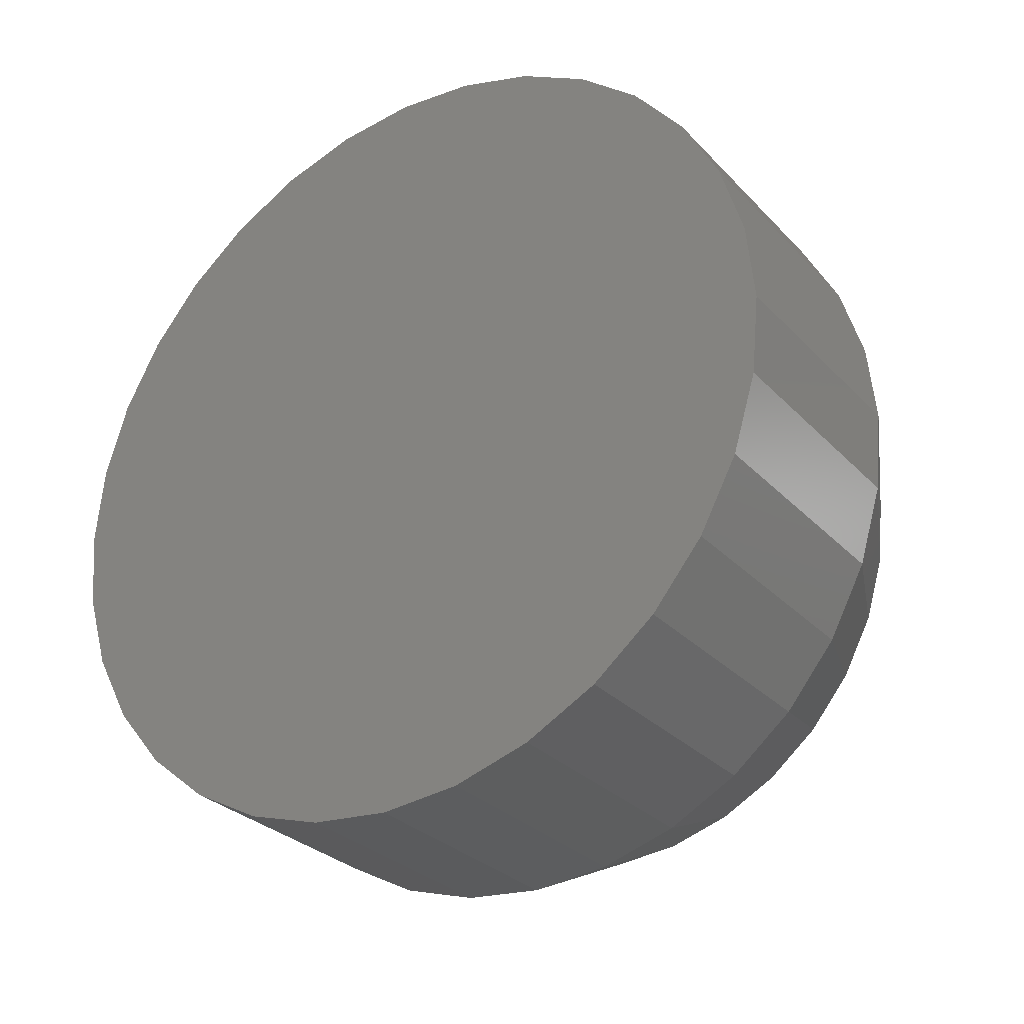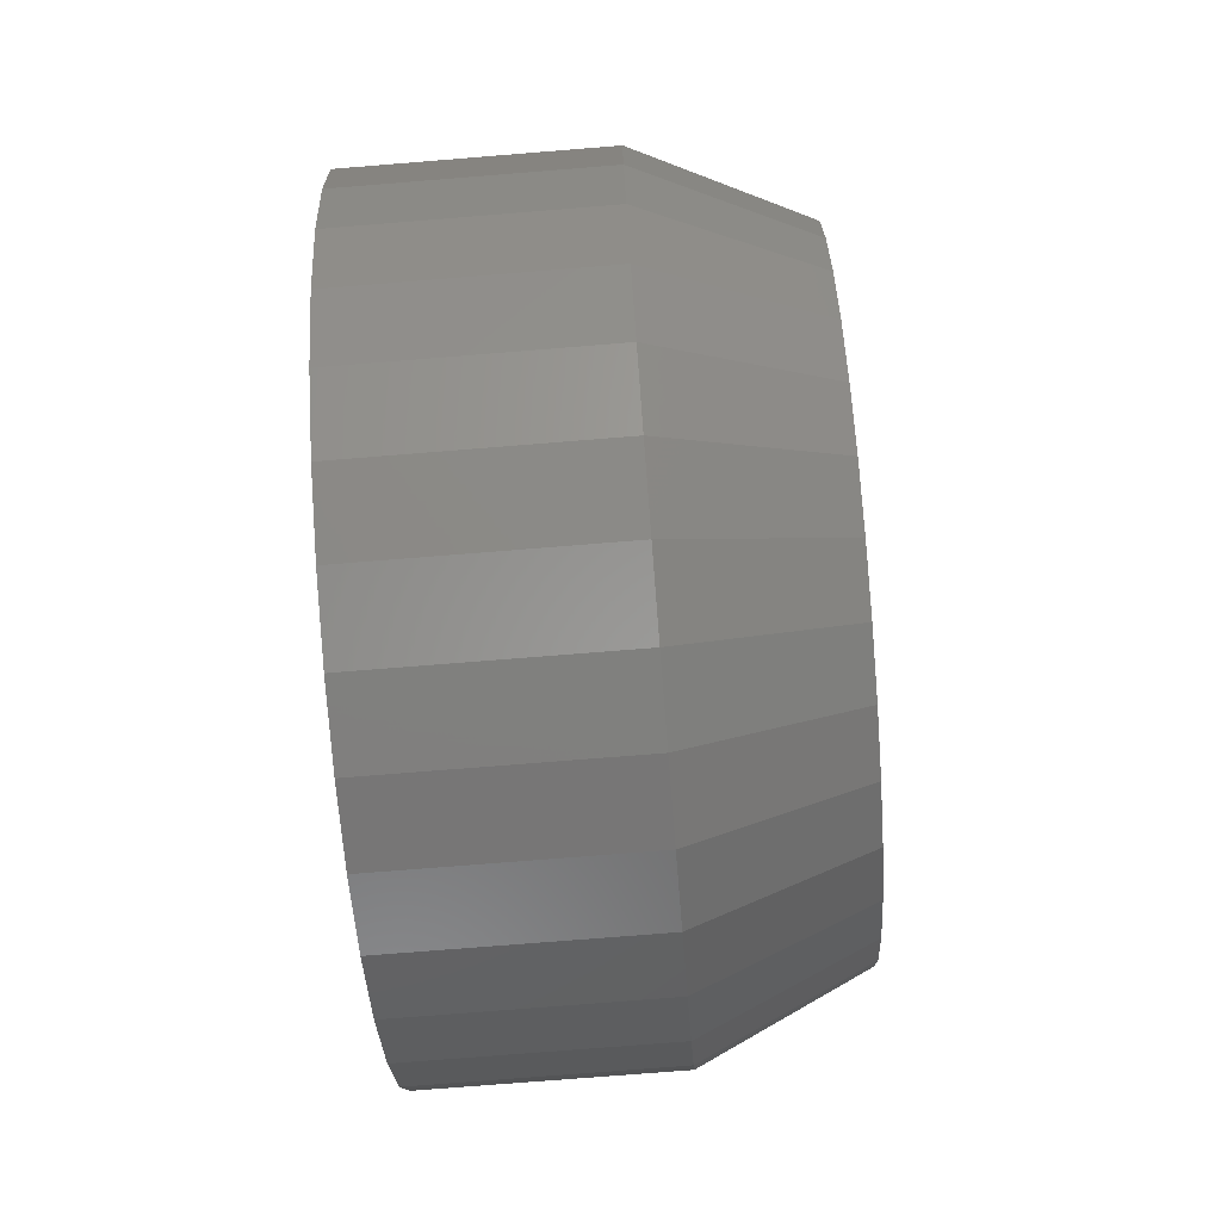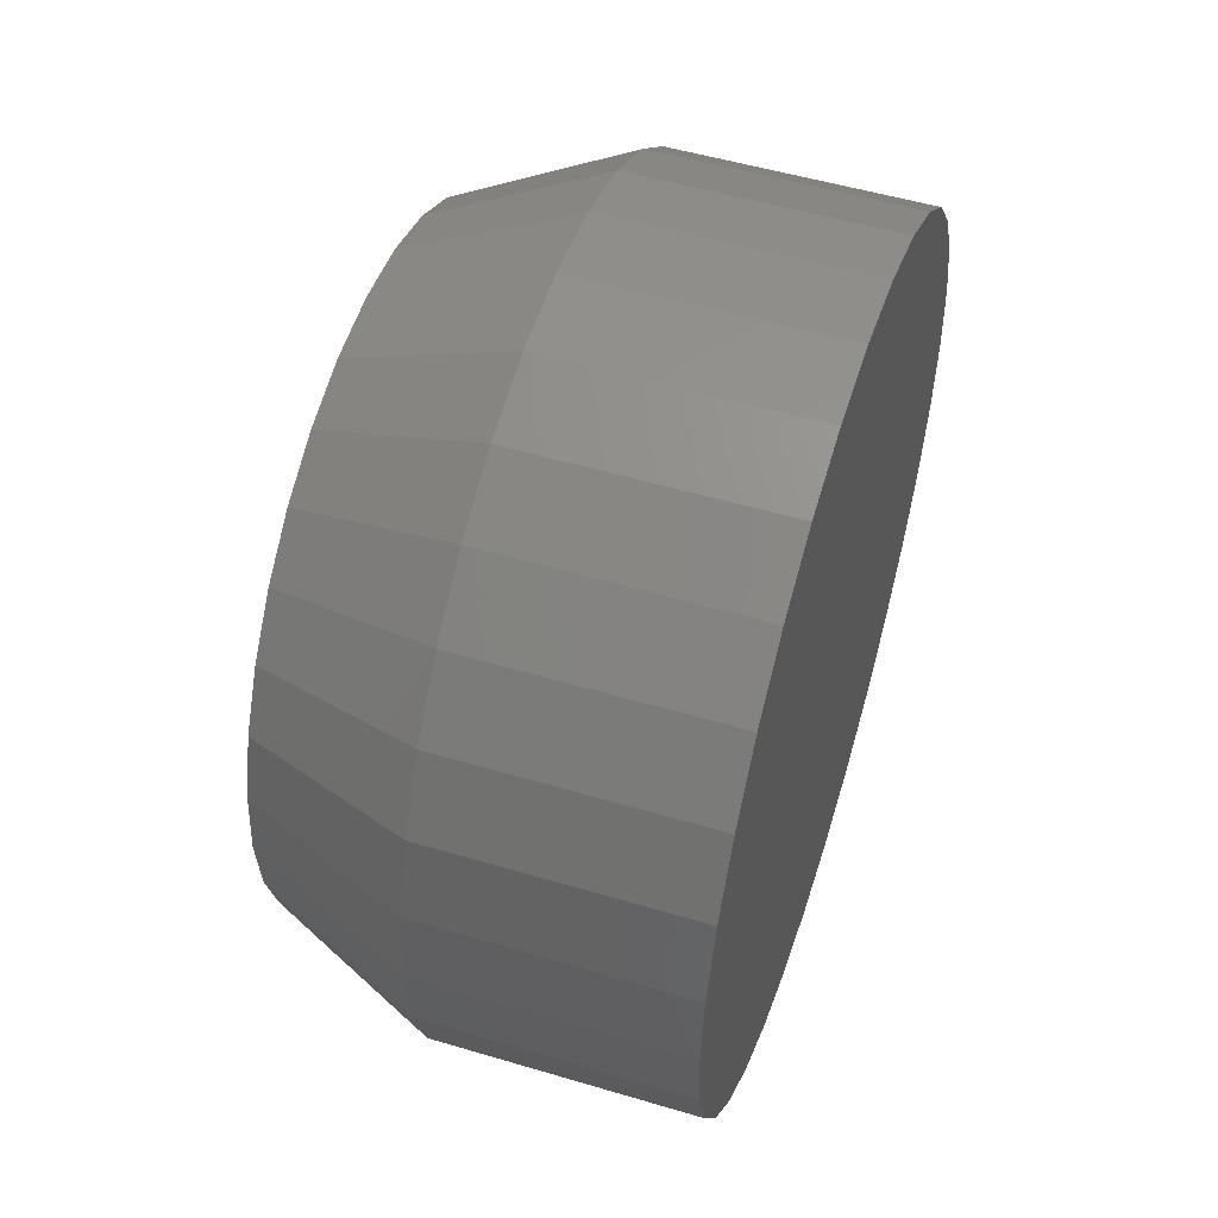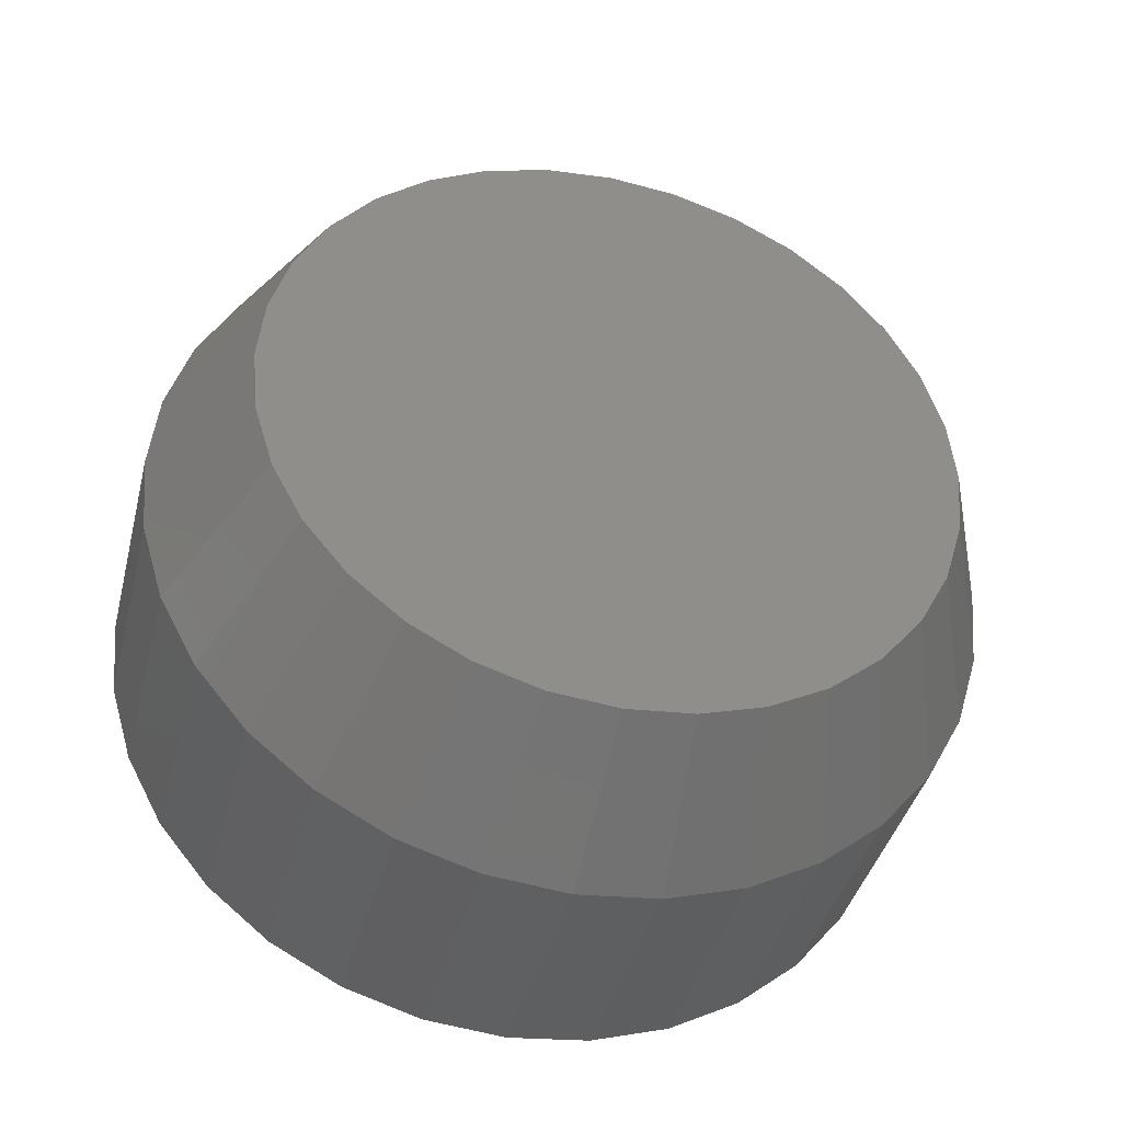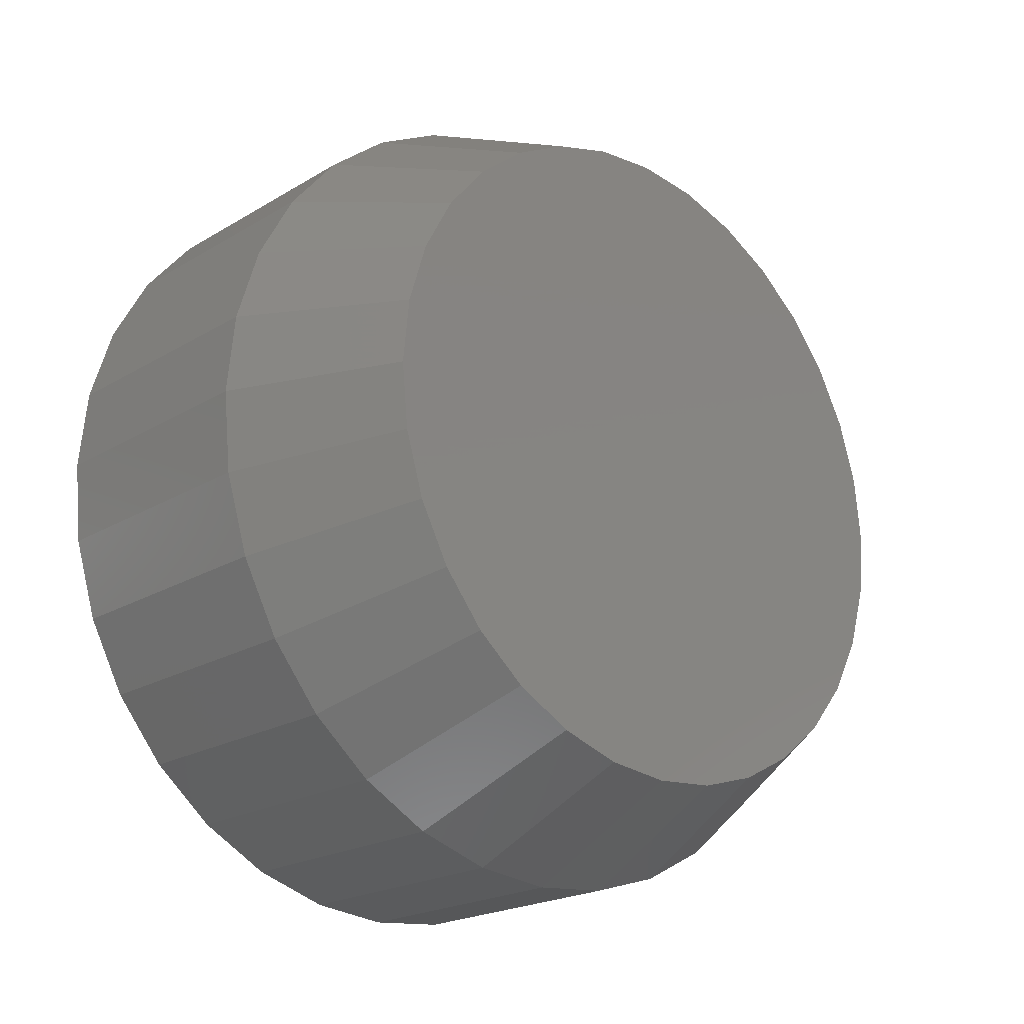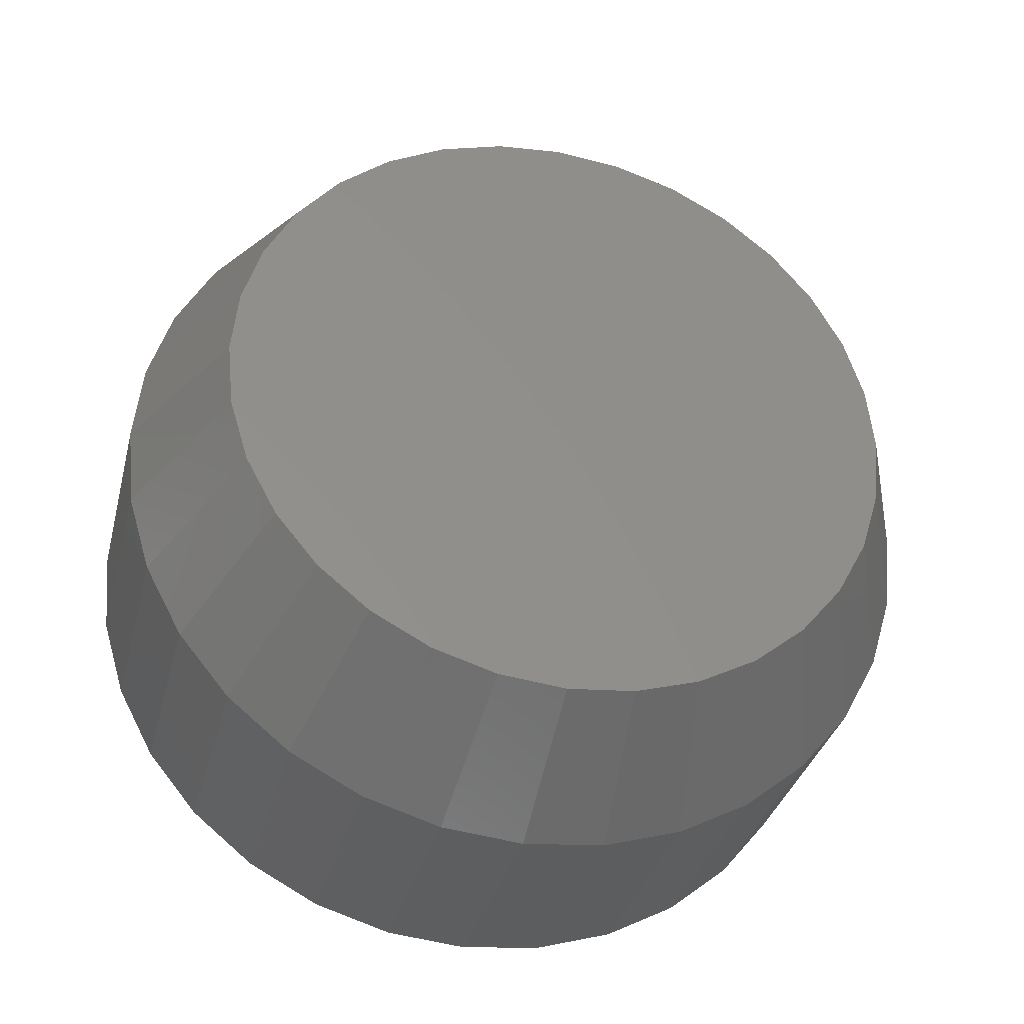
<metadata>
{"format":"stl","ext":"stl","renderer":"f3d","projection":"perspective","resolution":1024,"background":"white","views":[{"elev":-29.3,"azim":-55.8,"up":"+Y"},{"elev":-74.5,"azim":4.6,"up":"+Y"},{"elev":52.2,"azim":-162.2,"up":"+Y"},{"elev":-40.6,"azim":75.9,"up":"+Z"},{"elev":-21.2,"azim":46.6,"up":"+Z"},{"elev":-34.4,"azim":76.0,"up":"+Y"}]}
</metadata>
<code>
# stl→obj: 96 verts, 188 faces
v 0 0.007895 0.7421
v 0 0.1527 0.7278
v 0 -0.1369 0.7278
v 0 0.007895 -0.7421
v 0 -0.1369 -0.7278
v 0 0.1527 -0.7278
v 0 -0.2761 -0.6856
v 0 0.2919 -0.6856
v 0 -0.4044 -0.617
v 0 0.4202 -0.617
v 0 -0.5169 -0.5247
v 0 0.5326 -0.5247
v 0 -0.6091 -0.4123
v 0 0.6249 -0.4123
v 0 -0.6777 -0.284
v 0 0.6935 -0.284
v 0 -0.72 -0.1448
v 0 0.7357 -0.1448
v 0 -0.7342 8.991e-17
v 0 0.75 -9.185e-17
v 0 -0.72 0.1448
v 0 0.7357 0.1448
v 0 -0.6777 0.284
v 0 0.6935 0.284
v 0 -0.6091 0.4123
v 0 0.6249 0.4123
v 0 -0.5169 0.5247
v 0 0.5326 0.5247
v 0 -0.4044 0.617
v 0 0.4202 0.617
v 0 -0.2761 0.6856
v 0 0.2919 0.6856
v 0.75 -0.1094 0.5899
v 0.75 0.1252 0.5899
v 0.75 0.007895 0.6015
v 0.75 0.2381 0.5557
v 0.75 -0.2223 0.5557
v 0.75 0.3421 0.5001
v 0.75 -0.3263 0.5001
v 0.75 0.4332 0.4253
v 0.75 -0.4174 0.4253
v 0.75 0.508 0.3342
v 0.75 -0.4922 0.3342
v 0.75 0.5636 0.2302
v 0.75 -0.5478 0.2302
v 0.75 0.5978 0.1173
v 0.75 -0.582 0.1173
v 0.75 0.6094 4.562e-16
v 0.75 -0.5936 3.149e-07
v 0.75 0.5978 -0.1173
v 0.75 -0.582 -0.1173
v 0.75 0.5636 -0.2302
v 0.75 -0.5478 -0.2302
v 0.75 0.508 -0.3342
v 0.75 -0.4922 -0.3342
v 0.75 0.4332 -0.4253
v 0.75 -0.4174 -0.4253
v 0.75 0.3421 -0.5001
v 0.75 -0.3263 -0.5001
v 0.75 0.2381 -0.5557
v 0.75 -0.2223 -0.5557
v 0.75 0.1252 -0.5899
v 0.75 -0.1094 -0.5899
v 0.75 0.007895 -0.6015
v 0.4531 0.75 -2.736e-16
v 0.4531 0.7357 -0.1448
v 0.4531 0.6935 -0.284
v 0.4531 0.6249 -0.4123
v 0.4531 0.5326 -0.5247
v 0.4531 0.4202 -0.617
v 0.4531 0.2919 -0.6856
v 0.4531 0.1527 -0.7278
v 0.4531 0.007895 -0.7421
v 0.4531 -0.1369 -0.7278
v 0.4531 -0.2761 -0.6856
v 0.4531 -0.4044 -0.617
v 0.4531 -0.5169 -0.5247
v 0.4531 -0.6091 -0.4123
v 0.4531 -0.6777 -0.284
v 0.4531 -0.72 -0.1448
v 0.4531 -0.7342 8.991e-17
v 0.4531 -0.72 0.1448
v 0.4531 -0.6777 0.284
v 0.4531 -0.6091 0.4123
v 0.4531 -0.5169 0.5247
v 0.4531 -0.4044 0.617
v 0.4531 -0.2761 0.6856
v 0.4531 -0.1369 0.7278
v 0.4531 0.007895 0.7421
v 0.4531 0.1527 0.7278
v 0.4531 0.2919 0.6856
v 0.4531 0.4202 0.617
v 0.4531 0.5326 0.5247
v 0.4531 0.6249 0.4123
v 0.4531 0.6935 0.284
v 0.4531 0.7357 0.1448
f 1 2 3
f 4 5 6
f 6 5 7
f 6 7 8
f 8 7 9
f 8 9 10
f 10 9 11
f 10 11 12
f 12 11 13
f 12 13 14
f 14 13 15
f 14 15 16
f 16 15 17
f 16 17 18
f 18 17 19
f 18 19 20
f 20 19 21
f 20 21 22
f 22 21 23
f 22 23 24
f 24 23 25
f 24 25 26
f 26 25 27
f 26 27 28
f 28 27 29
f 28 29 30
f 30 29 31
f 30 31 32
f 32 31 3
f 32 3 2
f 33 34 35
f 34 33 36
f 36 33 37
f 36 37 38
f 38 37 39
f 38 39 40
f 40 39 41
f 40 41 42
f 42 41 43
f 42 43 44
f 44 43 45
f 44 45 46
f 46 45 47
f 46 47 48
f 48 47 49
f 48 49 50
f 50 49 51
f 50 51 52
f 52 51 53
f 52 53 54
f 54 53 55
f 54 55 56
f 56 55 57
f 56 57 58
f 58 57 59
f 58 59 60
f 60 59 61
f 60 61 62
f 62 61 63
f 62 63 64
f 20 65 18
f 18 65 66
f 18 66 16
f 16 66 67
f 16 67 14
f 14 67 68
f 14 68 12
f 12 68 69
f 12 69 10
f 10 69 70
f 10 70 8
f 8 70 71
f 8 71 6
f 6 71 72
f 6 72 4
f 4 72 73
f 4 73 5
f 5 73 74
f 5 74 7
f 7 74 75
f 7 75 9
f 9 75 76
f 9 76 11
f 11 76 77
f 11 77 13
f 13 77 78
f 13 78 15
f 15 78 79
f 15 79 17
f 17 79 80
f 17 80 19
f 19 80 81
f 19 81 21
f 21 81 82
f 21 82 23
f 23 82 83
f 23 83 25
f 25 83 84
f 25 84 27
f 27 84 85
f 27 85 29
f 29 85 86
f 29 86 31
f 31 86 87
f 31 87 3
f 3 87 88
f 3 88 1
f 1 88 89
f 1 89 2
f 2 89 90
f 2 90 32
f 32 90 91
f 32 91 30
f 30 91 92
f 30 92 28
f 28 92 93
f 28 93 26
f 26 93 94
f 26 94 24
f 24 94 95
f 24 95 22
f 22 95 96
f 22 96 20
f 20 96 65
f 89 34 90
f 90 34 36
f 90 36 91
f 91 36 38
f 91 38 92
f 92 38 40
f 92 40 93
f 93 40 42
f 93 42 94
f 94 42 44
f 94 44 95
f 95 44 46
f 95 46 96
f 96 46 48
f 96 48 65
f 34 89 35
f 35 89 88
f 35 88 33
f 33 88 87
f 33 87 37
f 37 87 86
f 37 86 39
f 39 86 85
f 39 85 41
f 41 85 84
f 41 84 43
f 43 84 83
f 43 83 45
f 45 83 82
f 45 82 47
f 47 82 81
f 47 81 49
f 73 63 74
f 74 63 61
f 74 61 75
f 75 61 59
f 75 59 76
f 76 59 57
f 76 57 77
f 77 57 55
f 77 55 78
f 78 55 53
f 78 53 79
f 79 53 51
f 79 51 80
f 80 51 49
f 80 49 81
f 63 73 64
f 64 73 72
f 64 72 62
f 62 72 71
f 62 71 60
f 60 71 70
f 60 70 58
f 58 70 69
f 58 69 56
f 56 69 68
f 56 68 54
f 54 68 67
f 54 67 52
f 52 67 66
f 52 66 50
f 50 66 65
f 50 65 48

</code>
